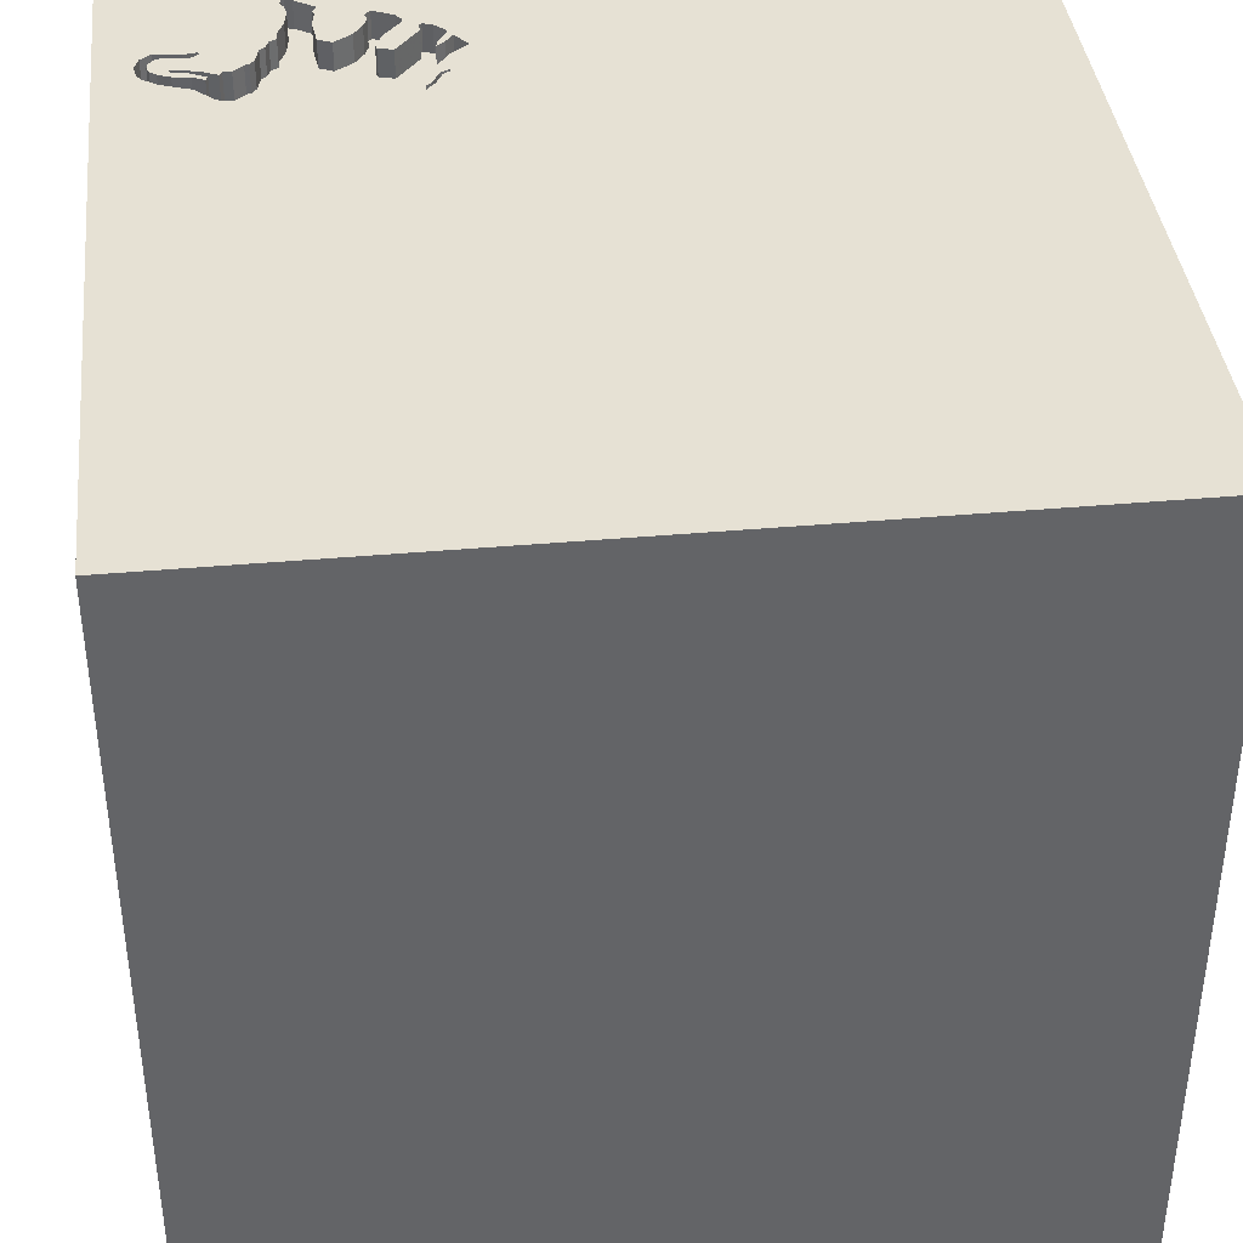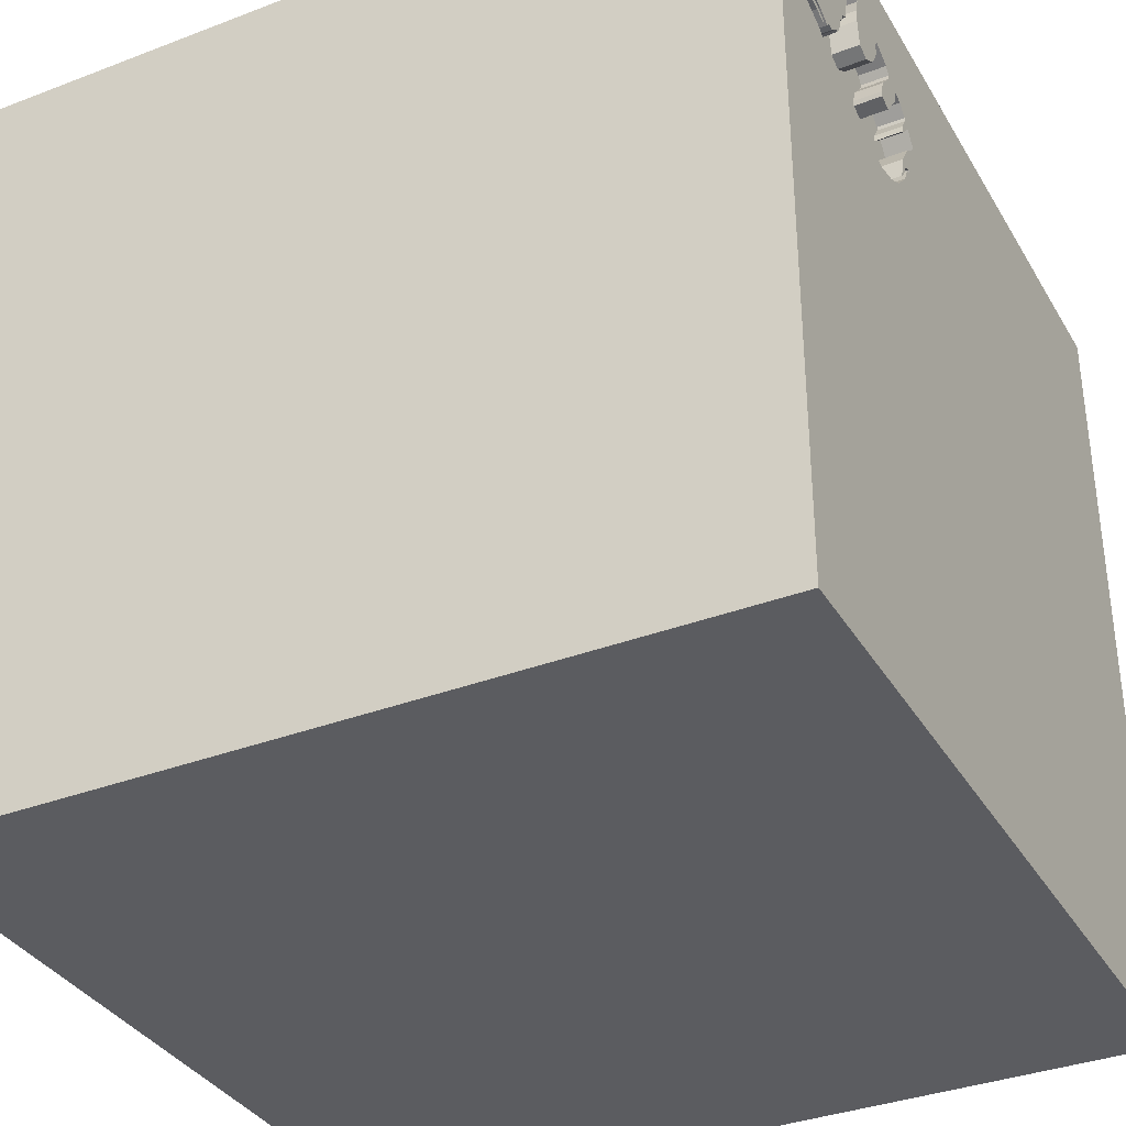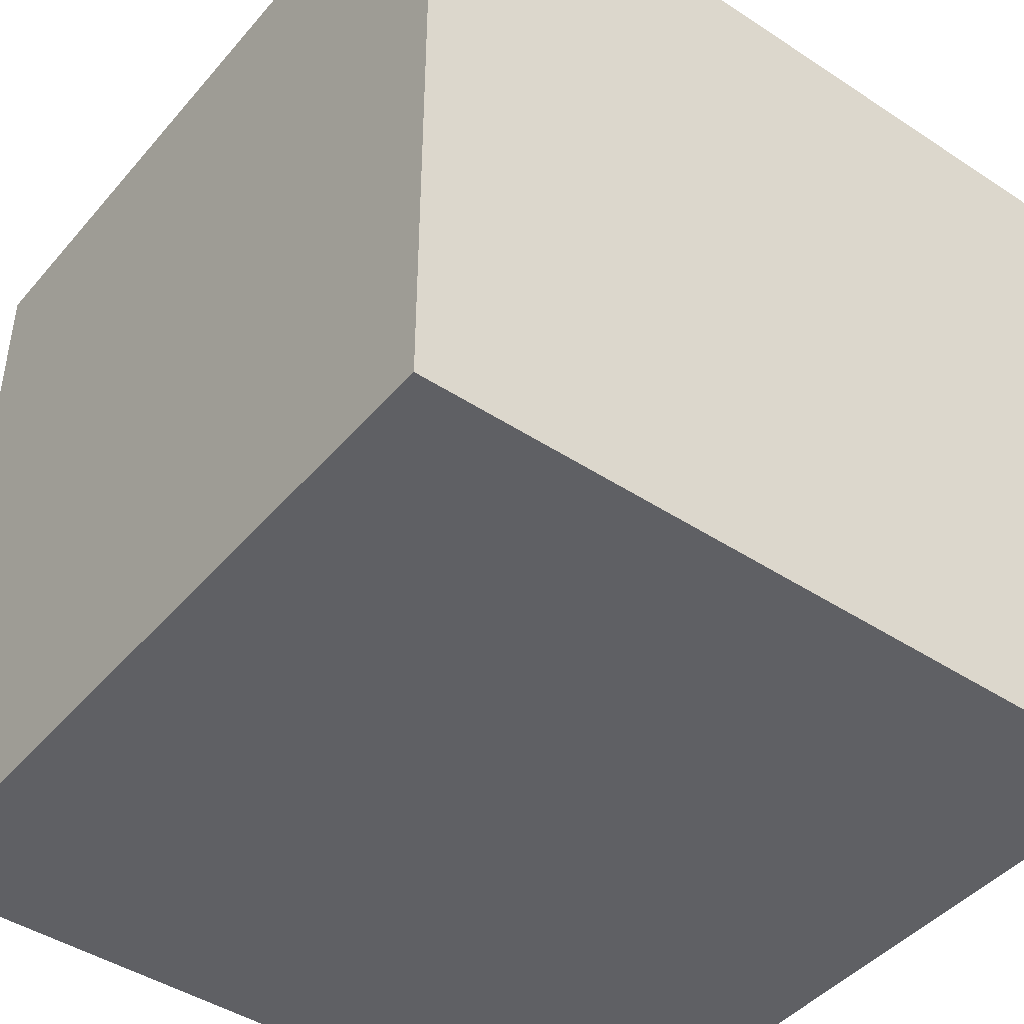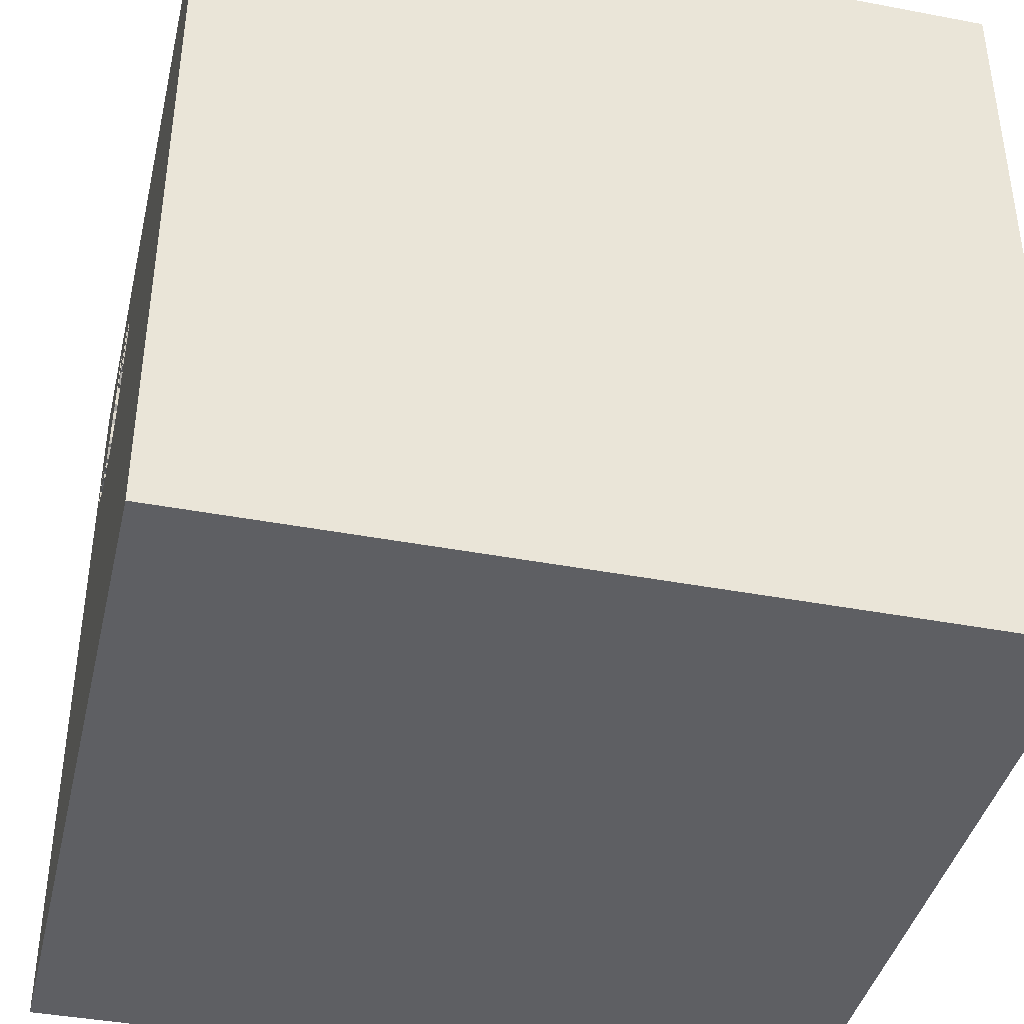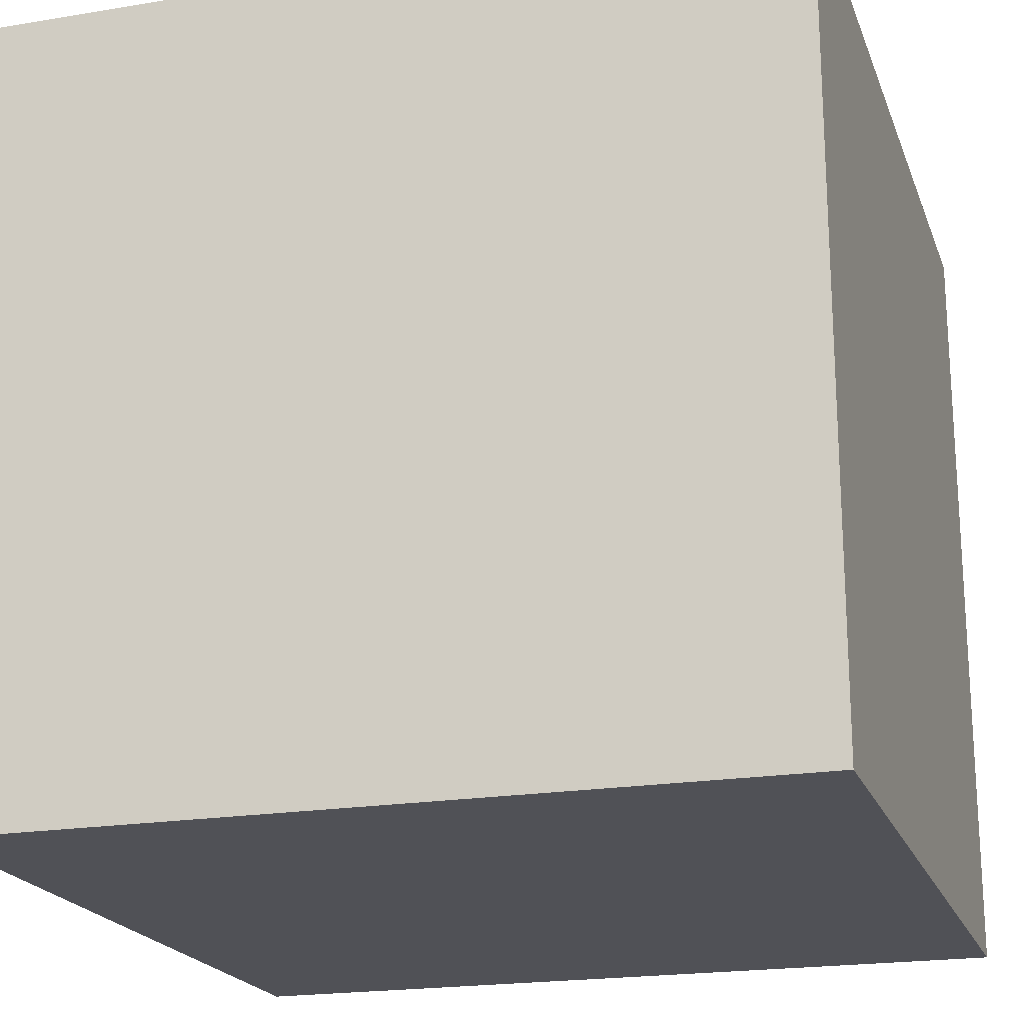
<metadata>
{"format":"obj","ext":"obj","renderer":"f3d","projection":"perspective","resolution":1024,"background":"white","views":[{"elev":39.3,"azim":173.6,"up":"+Y"},{"elev":-35.2,"azim":116.9,"up":"+Z"},{"elev":-44.3,"azim":52.5,"up":"+Y"},{"elev":-40.6,"azim":-103.1,"up":"+Z"},{"elev":-20.4,"azim":106.9,"up":"+Y"}]}
</metadata>
<code>
o elephant_194
v 1.26 1.5 0.8926
v 1.26 1.4 0.8926
v 1.133 1.5 0.7465
v 1.133 1.4 0.7465
v 1.373 1.5 0.9604
v 1.373 1.4 0.9604
v 1.265 1.5 0.934
v 1.008 1.5 0.9665
v 1.008 1.4 0.9665
v 0.9031 1.5 1.253
v 0.4287 1.5 1.016
v 1.174 1.5 0.918
v 1.174 1.4 0.918
v 0.6372 1.5 0.9991
v 0.4238 1.5 0.8419
v 0.356 1.5 0.995
v 0.356 1.4 0.995
v 0.5493 1.5 1.17
v 0.5493 1.4 1.17
v 0.7336 1.5 0.6346
v -0.638 -0.07812 1.5
v -0.7031 -1.5 0.1953
v 1.244 1.5 0.8296
v 0.6136 1.4 0.6495
v 0.4535 1.5 1.008
v 0.4194 1.5 1.087
v 1.15 1.5 0.88
v 0.913 1.5 1.184
v 0.42 1.5 0.9385
v 1.303 1.5 0.911
v 1.303 1.4 0.911
v 0.8181 1.5 1.232
v 0.6645 1.5 1.213
v 1.239 1.5 0.917
v 1.276 1.5 1.01
v 0.9079 1.5 1.336
v 0.8176 1.5 1.073
v 1.02 1.5 0.6872
v 0.9752 1.5 1.042
v 0.4481 1.5 0.8204
v 0.4481 1.4 0.8204
v 1.5 -1.5 1.5
v 0.1164 0.0531 -1.5
v 0.4427 0.2214 1.5
v 0.5469 1.042 1.5
v 0.625 -0.4557 1.5
v 1.5 -1.5 -1.5
v 0.4167 -1.5 0.4687
v 0.4687 -1.5 -0
v 0.1953 -1.5 1.12
v -0.5485 1.5 0.1921
v 0.2344 1.5 1.25
v -0.1562 1.5 1.5
v 0.421 1.5 0.8381
v 0.42 1.4 0.9385
v 1.265 1.4 0.934
v 1.268 1.5 1.03
v -0.1823 -1.146 1.5
v 0 -0 1.5
v -0.2474 -0.6771 1.5
v -0.1562 -1.5 -0.8333
v -0.1562 -1.5 0.1562
v -0.1562 -1.5 0.625
v -0.1562 -1.5 -0.4167
v 0.05208 0.8464 1.5
v 0.8246 1.5 1.254
v 1.308 1.5 1.005
v 1.308 1.4 1.005
v 0.54 1.5 0.6921
v 0.6575 1.5 1.183
v 1.198 -0 1.5
v 1.094 -1.5 -0.02604
v 1.27 1.5 0.4557
v 1.146 1.5 1.25
v 1.146 1.5 0.9035
v 1.146 1.5 0.9375
v 1.077 1.5 0.9049
v 1.077 1.4 0.9049
v 0.4493 1.5 1.024
v 0.4493 1.4 1.024
v 0.9852 1.5 0.6969
v 0.9631 1.5 1.075
v 0.9631 1.4 1.075
v 0.4187 1.5 1.074
v 0.4187 1.4 1.074
v 0.6151 1.5 1.079
v 0.5848 1.5 0.9841
v 0.5848 1.4 0.9841
v 0.9381 1.5 1.122
v 1.108 1.5 0.9052
v 1.21 1.5 0.9107
v 1.21 1.4 0.9107
v 0.9232 1.5 1.311
v 0.5685 1.5 1.198
v 0.5685 1.4 1.198
v 1.191 1.5 0.809
v 1.191 1.4 0.809
v 0.4266 1.5 0.8456
v 0.4266 1.4 0.8456
v 0.7695 1.5 1.05
v 0.7695 1.4 1.05
v 0.6978 1.5 0.6305
v 0.6978 1.4 0.6305
v 0.4644 1.5 0.7879
v 0.8826 1.5 1.329
v 0.8826 1.4 1.329
v 1.2 1.5 0.8855
v 1.2 1.4 0.8855
v 0.8181 1.4 1.232
v 1.02 1.4 0.6872
v -1.5 0.4557 0.4427
v -1.5 0.4557 -0.1888
v -1.5 0.1693 1.152
v -1.5 -0.2474 0.4167
v -1.5 -0.05208 -0
v -1.5 -0.1562 -0.4427
v -1.5 1.5 1.5
v -1.5 1.5 -1.5
v -1.5 -0.625 -0.3906
v -1.5 -1.5 -1.5
v -1.5 -1.276 0.01302
v 1.059 1.5 0.6979
v 0.9752 1.4 1.042
v 0.9079 1.4 1.336
v 0.9031 1.4 1.253
v 1.098 1.5 0.7301
v 0.6414 1.5 1.017
v 0.4565 1.5 0.8296
v 1.181 1.5 1.033
v 1.181 1.4 1.033
v 0.5208 1.5 1.146
v 0.6136 1.5 0.6495
v 0.8333 1.5 1.5
v 0.4993 1.5 1.097
v 1.369 1.5 0.9359
v 1.298 1.5 0.8508
v 1.226 1.5 1.026
v 0.4829 1.5 0.8458
v 0.4829 1.4 0.8458
v 0.8281 1.5 1.175
v 0.7053 1.5 1.095
v 0.7053 1.4 1.095
v 1.059 1.4 0.6979
v 0.8045 1.5 0.6425
v 0.6445 1.5 1.239
v 0.6445 1.4 1.239
v 1.276 1.4 1.01
v 0.4287 1.4 1.016
v 0.6886 1.5 1.12
v 0.8105 1.5 1.279
v 0.8105 1.4 1.279
v 1.356 1.5 1.007
v 1.158 1.5 0.8644
v 1.158 1.4 0.8644
v 1.33 1.5 0.9407
v 0.672 1.5 1.145
v 0.4836 1.5 0.7756
v 0.4836 1.4 0.7756
v 0.4752 1.5 0.7664
v 0.4752 1.4 0.7664
v 0.4565 1.4 0.8296
v 1.226 1.4 1.026
v 1.5 1.5 -1.5
v 1.5 1.5 1.5
v 0.8436 1.5 0.6645
v 0.8436 1.4 0.6645
v 0.5575 1.5 1.147
v 0.672 1.4 1.145
v 0.9381 1.4 1.122
v 0.4574 1.5 1.126
v 0.4574 1.4 1.126
v -1.276 -0.03906 1.5
v -1.5 -1.5 1.5
v 0.5575 1.4 1.147
v 1.174 1.5 1.026
v 1.174 1.4 1.026
v 0.8281 1.4 1.175
v 0.3994 1.5 1.056
v 0.3994 1.4 1.056
v 0.6575 1.4 1.183
v 1.326 1.5 0.9305
v 1.326 1.4 0.9305
v 0.9465 1.4 0.6661
v 0.54 1.4 0.6921
v 1.059 1.5 0.9225
v 1.335 1.5 0.9559
v 1.335 1.4 0.9559
v 1.188 1.5 1.014
v 1.202 1.5 1.002
v 1.202 1.4 1.002
v -0.4167 0.4167 1.5
v 1.33 1.5 0.981
v 0.5013 1.5 1.127
v 0.4194 1.4 1.087
v 1.364 1.5 0.9102
v 0.5013 1.4 1.127
v 0.4993 1.4 1.097
v 0.5018 1.5 0.7575
v 1.33 1.4 0.981
v 0.9119 1.5 1.295
v 0.9119 1.4 1.295
v 1.086 1.5 0.7241
v 0.7292 1.5 1.354
v 0.7352 1.5 1.074
v 1.15 1.4 0.88
v 1.108 1.4 0.9052
v 0.9465 1.5 0.6661
v 0.9232 1.4 1.311
v 1.356 1.4 1.007
v 0.4918 1.5 1.139
v 0.4918 1.4 1.139
v 0.4579 1.5 0.9919
v 0.4579 1.4 0.9919
v 1.364 1.4 0.9102
v 1.337 1.5 1.022
v 0.6645 1.4 1.213
v 0.913 1.4 1.184
v 0.421 1.4 0.8381
v 1.117 1.5 0.8891
v 1.117 1.4 0.8891
v 1.041 1.5 0.94
v 0.5018 1.4 0.7575
v 0.9083 1.5 0.6527
v 0.9083 1.4 0.6527
v 0.6372 1.4 0.9991
v 0.8045 1.4 0.6425
v 1.319 1.5 1.036
v 1.319 1.4 1.036
v 0.9186 1.5 1.333
v 0.9186 1.4 1.333
v 1.298 1.4 0.8508
v 0.9939 1.5 1.026
v 0.9939 1.4 1.026
v 0.9852 1.4 0.6969
v 0.8246 1.4 1.254
v 1.267 1.5 0.9234
v 1.267 1.4 0.9234
v 1.086 1.4 0.7241
v 1.182 1.5 0.8965
v 1.025 1.5 0.9437
v 1.025 1.4 0.9437
v 1.033 1.5 0.9418
v 0.6414 1.4 1.017
v 1.349 1.5 0.8876
v 1.349 1.4 0.8876
v 0.9375 1.5 1.354
v 0.8176 1.4 1.073
v 0.6151 1.4 1.079
v 1.041 1.4 0.94
v 1.017 1.5 0.9551
v 0.9378 1.5 1.09
v 0.9378 1.4 1.09
f 173 121 120
f 58 60 173
f 173 42 58
f 173 21 172
f 117 113 173
f 114 121 173
f 60 21 173
f 172 117 173
f 114 119 121
f 22 63 173
f 63 50 173
f 50 42 173
f 113 114 173
f 42 60 58
f 120 22 173
f 21 117 172
f 22 62 63
f 113 111 114
f 114 115 119
f 42 46 60
f 60 59 21
f 119 120 121
f 63 48 50
f 21 191 117
f 117 111 113
f 46 59 60
f 115 116 119
f 120 62 22
f 62 48 63
f 48 42 50
f 111 115 114
f 120 64 62
f 59 191 21
f 111 112 115
f 46 44 59
f 62 49 48
f 116 120 119
f 59 65 191
f 191 65 117
f 117 112 111
f 112 116 115
f 120 61 64
f 64 49 62
f 49 42 48
f 64 47 49
f 44 65 59
f 46 71 44
f 49 72 42
f 42 71 46
f 116 118 120
f 61 47 64
f 51 117 53
f 112 118 116
f 120 47 61
f 71 164 44
f 117 118 112
f 47 72 49
f 43 120 118
f 164 45 44
f 45 65 44
f 65 45 117
f 52 51 53
f 54 51 52
f 42 164 71
f 45 53 117
f 47 42 72
f 164 42 47
f 163 164 47
f 45 133 53
f 94 52 53
f 25 212 11
f 16 29 54
f 16 54 52
f 25 11 178
f 52 25 178
f 52 178 16
f 51 54 104
f 159 69 51
f 51 104 159
f 51 118 117
f 164 133 45
f 94 53 133
f 131 52 94
f 79 25 52
f 131 134 193
f 84 79 52
f 131 193 210
f 26 84 52
f 52 131 210
f 52 210 170
f 52 170 26
f 98 15 54
f 198 157 128
f 138 198 128
f 54 40 104
f 29 138 128
f 29 128 98
f 54 29 98
f 69 132 51
f 163 51 132
f 203 94 133
f 18 167 131
f 131 94 18
f 14 87 134
f 134 131 127
f 127 14 134
f 203 141 33
f 145 94 203
f 203 33 145
f 86 127 131
f 131 167 86
f 102 20 163
f 163 132 102
f 43 47 120
f 246 203 133
f 140 37 141
f 141 203 66
f 32 140 141
f 141 66 32
f 33 141 156
f 156 70 33
f 163 20 144
f 246 232 28
f 10 200 93
f 28 10 93
f 150 66 203
f 246 28 93
f 105 150 203
f 246 93 229
f 246 229 36
f 105 203 246
f 36 105 246
f 141 149 156
f 223 207 163
f 163 144 165
f 163 165 223
f 74 246 133
f 74 232 246
f 37 100 204
f 141 37 204
f 81 73 163
f 163 207 81
f 76 232 74
f 28 232 89
f 126 3 73
f 122 202 126
f 73 81 38
f 122 126 73
f 73 38 122
f 164 74 133
f 74 57 137
f 186 155 76
f 74 137 129
f 35 186 76
f 74 129 175
f 76 74 175
f 175 188 189
f 189 35 76
f 76 175 189
f 232 76 221
f 221 242 240
f 82 251 89
f 221 240 250
f 221 250 8
f 82 89 232
f 221 8 232
f 39 82 232
f 164 152 215
f 57 74 164
f 164 215 227
f 164 227 57
f 239 91 34
f 239 34 236
f 1 107 239
f 155 181 30
f 155 30 1
f 7 12 76
f 155 1 239
f 7 76 155
f 155 239 236
f 236 7 155
f 192 186 35
f 35 67 192
f 185 221 76
f 76 75 219
f 77 185 76
f 76 219 90
f 76 90 77
f 118 51 163
f 164 135 5
f 164 5 152
f 107 153 27
f 107 27 239
f 75 76 12
f 23 73 3
f 3 96 23
f 163 43 118
f 163 47 43
f 195 135 164
f 73 23 136
f 244 195 73
f 73 136 244
f 163 73 164
f 195 164 73
f 148 55 17
f 148 213 55
f 179 148 17
f 29 16 17
f 17 55 29
f 11 212 213
f 213 148 11
f 55 213 139
f 148 179 11
f 16 178 179
f 179 17 16
f 213 212 25
f 55 139 29
f 139 213 88
f 178 11 179
f 25 79 80
f 80 213 25
f 138 29 139
f 88 222 139
f 197 88 213
f 197 213 80
f 139 222 138
f 222 88 225
f 134 87 88
f 88 197 134
f 80 85 197
f 79 84 85
f 85 80 79
f 198 138 222
f 222 225 24
f 225 88 14
f 87 14 88
f 194 197 85
f 222 158 198
f 24 184 222
f 103 24 225
f 14 127 225
f 193 134 197
f 197 196 193
f 194 171 197
f 84 26 194
f 194 85 84
f 157 198 158
f 160 158 222
f 132 69 184
f 184 24 132
f 222 184 160
f 24 103 132
f 103 225 166
f 243 225 127
f 196 197 171
f 26 170 171
f 171 194 26
f 158 161 157
f 160 41 158
f 69 159 160
f 160 184 69
f 102 132 103
f 226 103 166
f 101 166 225
f 101 225 243
f 127 86 243
f 196 211 193
f 211 196 171
f 128 157 161
f 158 41 161
f 104 40 41
f 41 160 104
f 160 159 104
f 103 226 20
f 20 102 103
f 226 166 144
f 9 166 101
f 243 142 101
f 248 243 86
f 210 193 211
f 170 210 211
f 211 171 170
f 161 99 128
f 161 41 99
f 144 20 226
f 165 144 166
f 9 241 166
f 247 9 101
f 142 243 248
f 204 100 101
f 101 142 204
f 98 128 99
f 99 41 218
f 40 54 218
f 218 41 40
f 166 224 165
f 250 240 241
f 241 9 250
f 166 241 234
f 247 123 9
f 247 101 37
f 248 168 142
f 142 141 204
f 100 37 101
f 174 248 86
f 86 167 174
f 15 98 99
f 99 218 15
f 54 15 218
f 223 165 224
f 224 166 183
f 8 250 9
f 240 242 241
f 166 234 183
f 234 241 78
f 252 123 247
f 123 233 9
f 174 168 248
f 149 141 142
f 142 168 149
f 207 223 224
f 224 183 207
f 9 233 8
f 242 221 249
f 249 241 242
f 81 207 183
f 183 234 81
f 234 78 238
f 249 78 241
f 252 83 123
f 247 169 252
f 39 232 233
f 233 123 39
f 177 247 37
f 37 140 177
f 174 180 168
f 156 149 168
f 167 18 19
f 19 174 167
f 232 8 233
f 221 185 249
f 238 143 234
f 78 220 238
f 185 77 78
f 78 249 185
f 83 252 82
f 123 83 39
f 169 247 177
f 89 251 252
f 252 169 89
f 95 180 174
f 168 180 156
f 95 174 19
f 18 94 19
f 38 81 234
f 234 110 38
f 202 122 143
f 143 238 202
f 143 110 234
f 206 220 78
f 238 220 4
f 77 90 78
f 251 82 252
f 82 39 83
f 217 169 177
f 140 32 109
f 109 177 140
f 95 146 180
f 70 156 180
f 95 19 94
f 122 38 110
f 110 143 122
f 90 219 220
f 220 206 90
f 206 78 90
f 238 4 126
f 126 202 238
f 4 220 154
f 169 217 28
f 28 89 169
f 217 177 109
f 146 95 94
f 94 145 146
f 180 146 216
f 180 216 70
f 220 219 75
f 3 126 4
f 154 97 4
f 205 154 220
f 217 109 125
f 32 66 235
f 235 109 32
f 145 33 146
f 216 146 33
f 33 70 216
f 13 220 75
f 75 12 13
f 4 97 3
f 108 97 154
f 27 153 154
f 154 205 27
f 205 220 13
f 217 125 28
f 235 125 109
f 96 3 97
f 108 2 97
f 108 154 107
f 153 107 154
f 205 13 92
f 10 28 125
f 125 235 201
f 66 150 151
f 151 235 66
f 12 7 56
f 56 13 12
f 23 96 97
f 97 231 23
f 2 108 1
f 231 97 2
f 107 1 108
f 239 27 205
f 205 92 239
f 13 56 92
f 125 201 10
f 106 201 235
f 106 235 151
f 150 105 151
f 231 136 23
f 2 31 231
f 92 91 239
f 237 92 56
f 200 10 201
f 106 124 201
f 106 151 105
f 7 236 237
f 237 56 7
f 231 245 136
f 1 30 31
f 31 2 1
f 245 231 31
f 34 91 92
f 92 237 34
f 201 208 200
f 105 36 124
f 124 106 105
f 208 201 124
f 236 34 237
f 244 136 245
f 245 31 182
f 93 200 208
f 230 208 124
f 245 214 195
f 195 244 245
f 30 181 182
f 182 31 30
f 182 214 245
f 208 230 93
f 36 229 230
f 230 124 36
f 182 181 155
f 182 187 214
f 229 93 230
f 214 6 135
f 135 195 214
f 155 186 187
f 187 182 155
f 6 214 187
f 6 5 135
f 186 192 187
f 6 187 199
f 6 209 5
f 199 187 192
f 6 199 209
f 152 5 209
f 192 67 199
f 209 199 68
f 209 228 215
f 215 152 209
f 68 199 67
f 228 209 68
f 227 215 228
f 67 35 68
f 228 68 147
f 57 227 228
f 228 162 57
f 147 68 35
f 228 147 162
f 162 137 57
f 162 147 190
f 162 130 137
f 35 189 190
f 190 147 35
f 190 130 162
f 129 137 130
f 189 188 190
f 176 130 190
f 130 176 129
f 188 175 176
f 176 190 188
f 175 129 176

</code>
